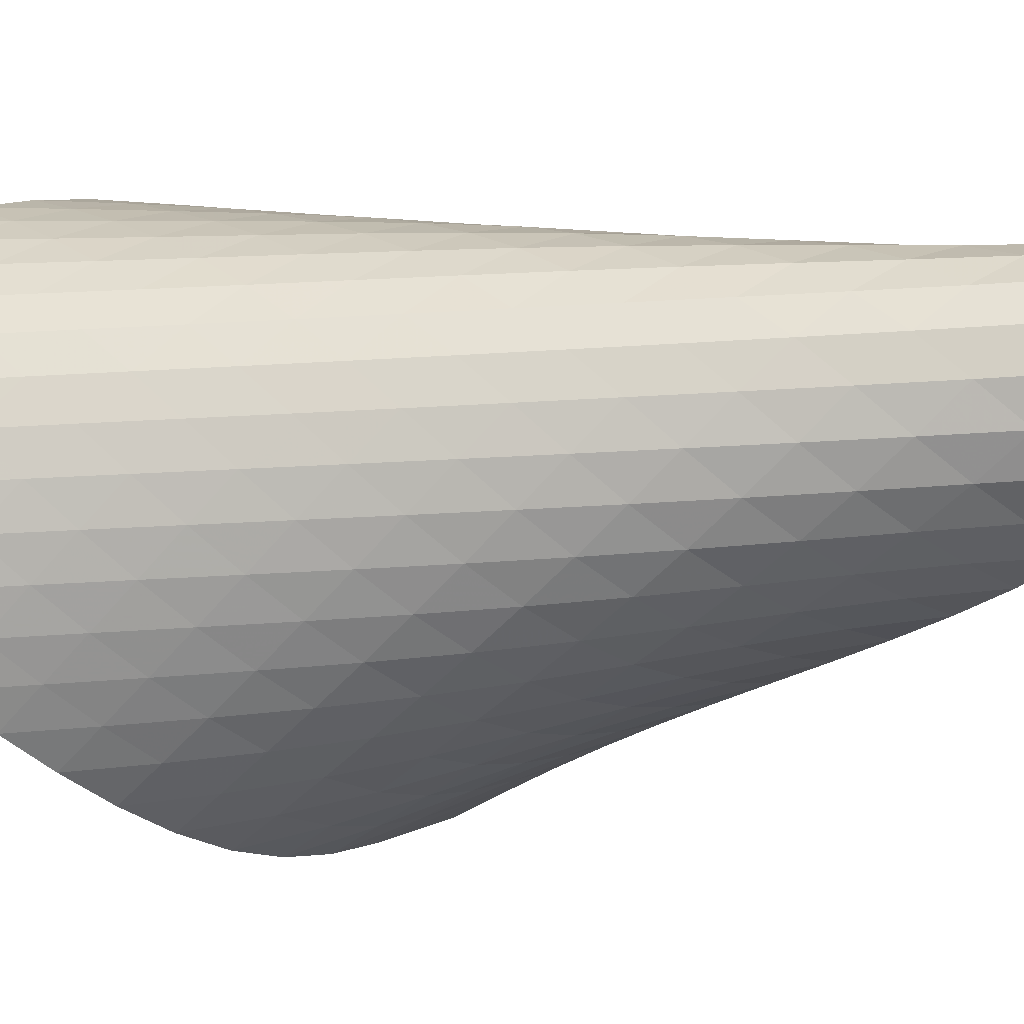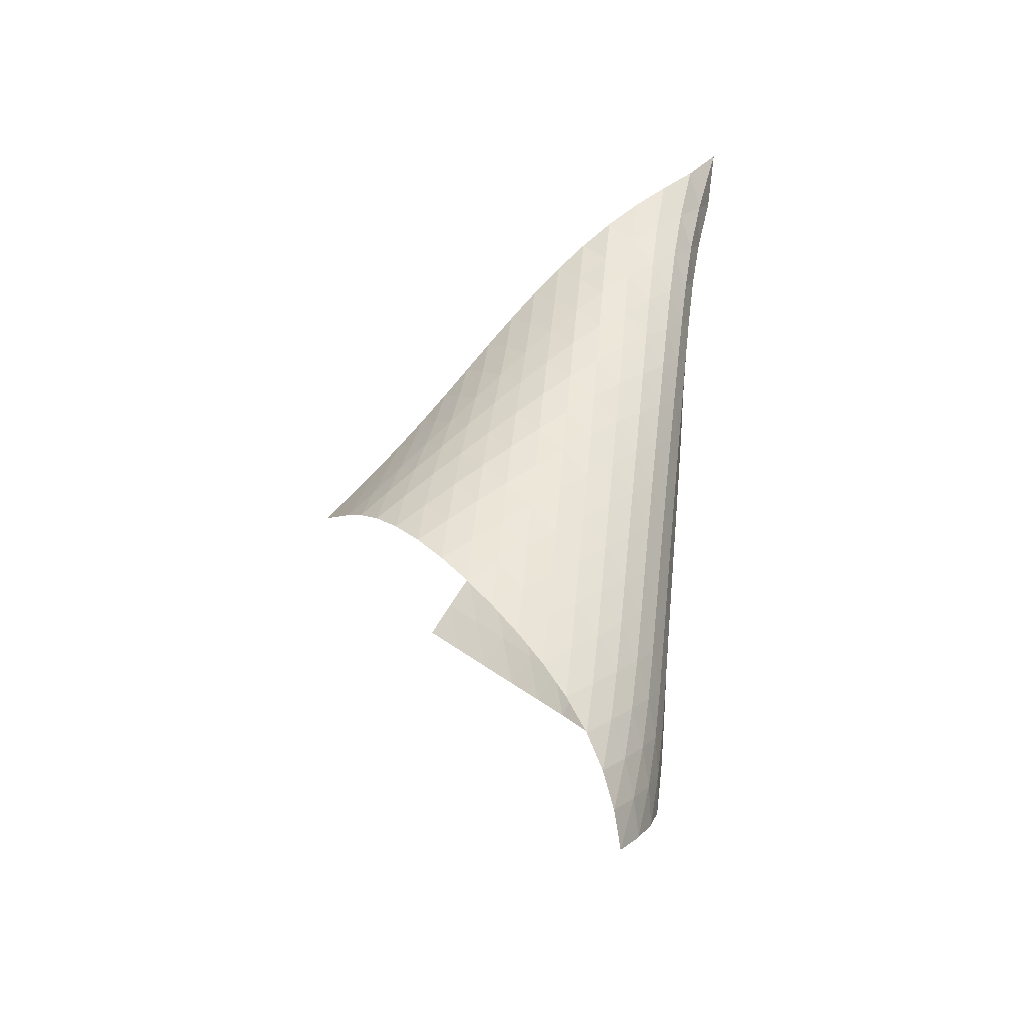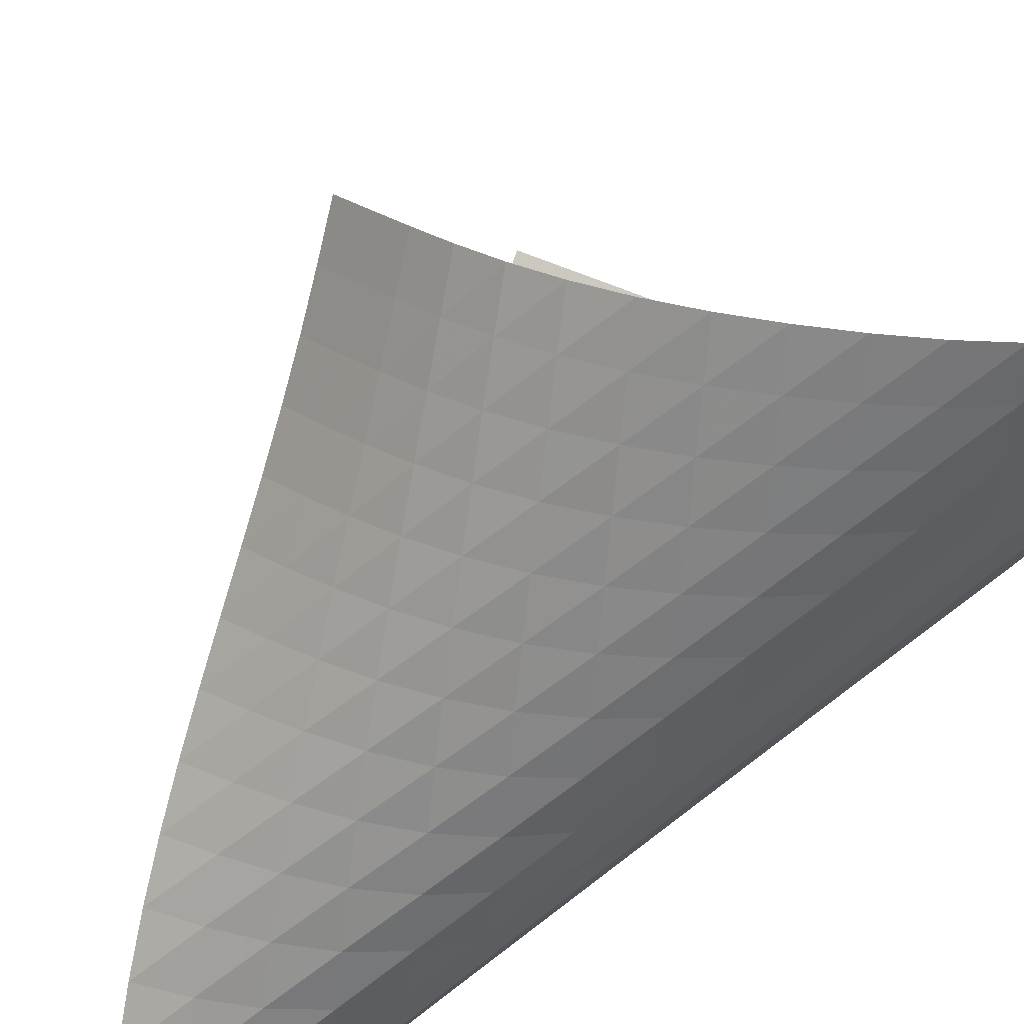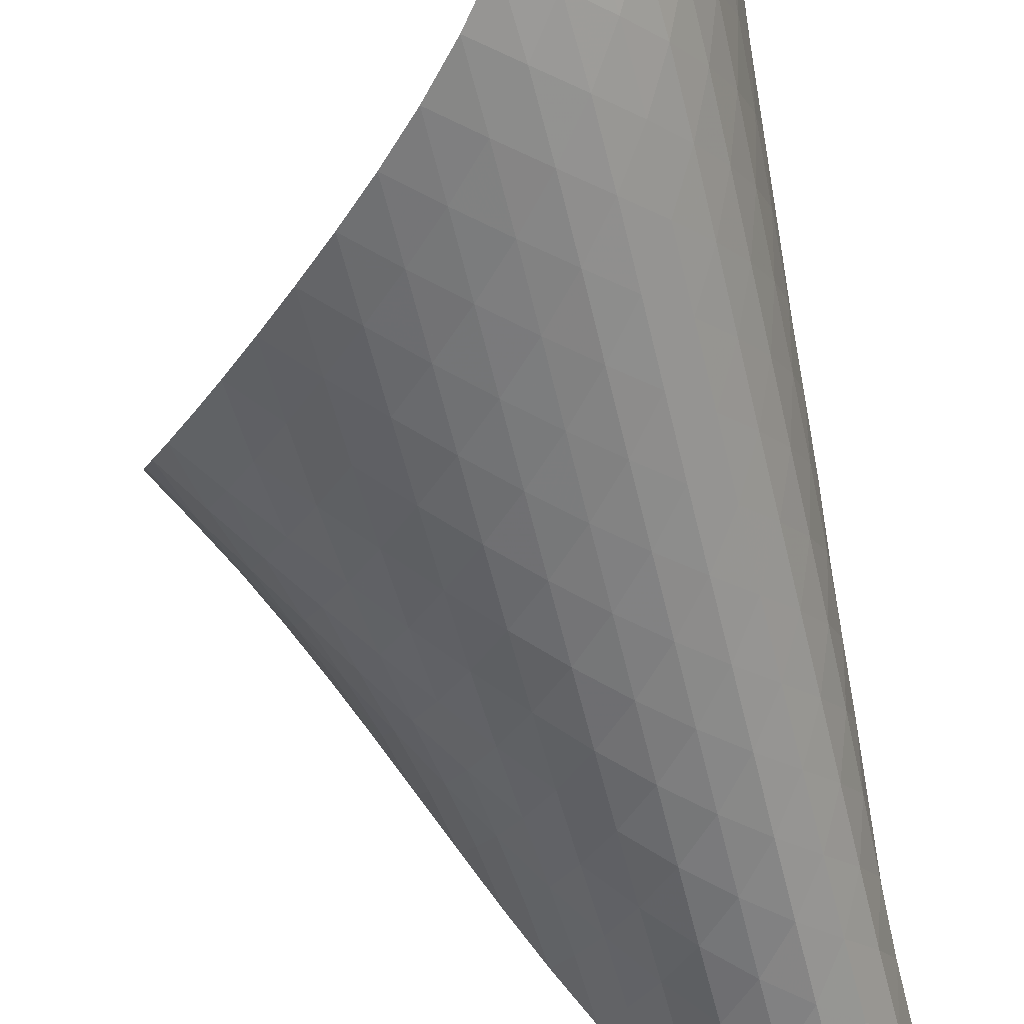
<metadata>
{"format":"obj","ext":"obj","renderer":"f3d","projection":"perspective","resolution":1024,"background":"white","views":[{"elev":-69.8,"azim":89.4,"up":"+Z"},{"elev":-41.1,"azim":72.8,"up":"+Y"},{"elev":-55.4,"azim":-53.5,"up":"+Z"},{"elev":-52.7,"azim":7.9,"up":"+Z"}]}
</metadata>
<code>
v -6.518 -0.05541 6.518
v -11.45 -10.5 14.92
v -14.92 -10.5 11.45
v -8.977 -19.66 8.977
v -14.45 -9.923 11.13
v -13.98 -9.332 10.8
v -13.53 -8.73 10.46
v -13.09 -8.118 10.1
v -12.66 -7.499 9.731
v -12.23 -6.877 9.344
v -11.8 -6.255 8.944
v -11.36 -5.635 8.537
v -10.91 -5.019 8.127
v -10.42 -4.407 7.725
v -9.893 -3.796 7.342
v -9.317 -3.183 6.996
v -8.685 -2.554 6.71
v -7.996 -1.883 6.518
v -7.261 -1.105 6.452
v -6.452 -1.105 7.261
v -6.518 -1.883 7.996
v -6.71 -2.554 8.685
v -6.996 -3.183 9.317
v -7.342 -3.796 9.893
v -7.725 -4.407 10.42
v -8.127 -5.019 10.91
v -8.537 -5.635 11.36
v -8.944 -6.255 11.8
v -9.344 -6.877 12.23
v -9.731 -7.499 12.66
v -10.1 -8.118 13.09
v -10.46 -8.73 13.53
v -10.8 -9.332 13.98
v -11.13 -9.923 14.45
v -10.8 -10.97 14.8
v -10.14 -11.43 14.67
v -9.505 -11.92 14.51
v -8.919 -12.44 14.28
v -8.417 -13 13.96
v -8.021 -13.59 13.57
v -7.731 -14.2 13.11
v -7.532 -14.83 12.62
v -7.409 -15.45 12.11
v -7.355 -16.08 11.59
v -7.378 -16.7 11.07
v -7.491 -17.32 10.56
v -7.709 -17.93 10.07
v -8.036 -18.53 9.638
v -8.466 -19.11 9.272
v -9.272 -19.11 8.466
v -9.638 -18.53 8.036
v -10.07 -17.93 7.709
v -10.56 -17.32 7.491
v -11.07 -16.7 7.378
v -11.59 -16.08 7.355
v -12.11 -15.45 7.409
v -12.62 -14.83 7.532
v -13.11 -14.2 7.731
v -13.57 -13.59 8.021
v -13.96 -13 8.417
v -14.28 -12.44 8.919
v -14.51 -11.92 9.505
v -14.67 -11.43 10.14
v -14.8 -10.97 10.8
v -6.893 -1.818 6.893
v -7.504 -2.528 6.718
v -8.165 -3.182 6.715
v -8.815 -3.803 6.848
v -9.43 -4.406 7.076
v -10 -5.004 7.367
v -10.54 -5.601 7.697
v -11.05 -6.199 8.049
v -11.53 -6.801 8.41
v -12 -7.405 8.774
v -12.46 -8.009 9.133
v -12.91 -8.612 9.484
v -13.37 -9.211 9.825
v -13.84 -9.804 10.16
v -14.32 -10.39 10.48
v -6.718 -2.528 7.504
v -7.119 -3.192 7.119
v -7.677 -3.832 6.897
v -8.303 -4.443 6.842
v -8.935 -5.035 6.921
v -9.547 -5.62 7.096
v -10.13 -6.201 7.336
v -10.68 -6.783 7.617
v -11.21 -7.366 7.923
v -11.72 -7.951 8.241
v -12.22 -8.537 8.564
v -12.71 -9.123 8.887
v -13.2 -9.706 9.205
v -13.69 -10.29 9.518
v -14.18 -10.86 9.828
v -6.715 -3.182 8.165
v -6.897 -3.832 7.677
v -7.28 -4.471 7.28
v -7.815 -5.085 7.03
v -8.421 -5.675 6.934
v -9.046 -6.252 6.965
v -9.66 -6.821 7.091
v -10.25 -7.389 7.282
v -10.82 -7.956 7.516
v -11.38 -8.524 7.777
v -11.92 -9.092 8.053
v -12.44 -9.66 8.338
v -12.97 -10.23 8.626
v -13.49 -10.79 8.915
v -14 -11.35 9.206
v -6.848 -3.803 8.815
v -6.842 -4.443 8.303
v -7.03 -5.085 7.815
v -7.414 -5.709 7.414
v -7.936 -6.309 7.147
v -8.53 -6.888 7.018
v -9.149 -7.454 7.006
v -9.767 -8.014 7.086
v -10.37 -8.57 7.231
v -10.96 -9.125 7.421
v -11.54 -9.679 7.639
v -12.1 -10.23 7.876
v -12.65 -10.79 8.124
v -13.2 -11.34 8.379
v -13.75 -11.89 8.642
v -7.076 -4.406 9.43
v -6.921 -5.035 8.935
v -6.934 -5.675 8.421
v -7.147 -6.309 7.936
v -7.537 -6.922 7.537
v -8.052 -7.514 7.258
v -8.636 -8.086 7.103
v -9.249 -8.646 7.057
v -9.869 -9.199 7.097
v -10.48 -9.747 7.202
v -11.08 -10.29 7.352
v -11.68 -10.84 7.533
v -12.26 -11.38 7.732
v -12.84 -11.92 7.946
v -13.41 -12.46 8.172
v -7.367 -5.004 10
v -7.096 -5.62 9.547
v -6.965 -6.252 9.046
v -7.018 -6.888 8.53
v -7.258 -7.514 8.052
v -7.656 -8.12 7.656
v -8.165 -8.705 7.369
v -8.741 -9.273 7.194
v -9.349 -9.829 7.12
v -9.967 -10.38 7.13
v -10.58 -10.92 7.202
v -11.19 -11.46 7.318
v -11.8 -11.99 7.464
v -12.4 -12.53 7.631
v -12.99 -13.06 7.814
v -7.697 -5.601 10.54
v -7.336 -6.201 10.13
v -7.091 -6.821 9.66
v -7.006 -7.454 9.149
v -7.103 -8.086 8.636
v -7.369 -8.705 8.165
v -7.772 -9.306 7.772
v -8.277 -9.887 7.479
v -8.845 -10.45 7.288
v -9.448 -11 7.194
v -10.06 -11.55 7.179
v -10.68 -12.09 7.225
v -11.3 -12.62 7.312
v -11.91 -13.15 7.428
v -12.52 -13.68 7.566
v -8.049 -6.199 11.05
v -7.617 -6.783 10.68
v -7.282 -7.389 10.25
v -7.086 -8.014 9.767
v -7.057 -8.646 9.249
v -7.194 -9.273 8.741
v -7.479 -9.887 8.277
v -7.886 -10.48 7.886
v -8.386 -11.06 7.587
v -8.949 -11.62 7.385
v -9.547 -12.17 7.275
v -10.16 -12.71 7.239
v -10.78 -13.25 7.26
v -11.4 -13.78 7.321
v -12.01 -14.3 7.411
v -8.41 -6.801 11.53
v -7.923 -7.366 11.21
v -7.516 -7.956 10.82
v -7.231 -8.57 10.37
v -7.097 -9.199 9.869
v -7.12 -9.829 9.349
v -7.288 -10.45 8.845
v -7.587 -11.06 8.386
v -7.996 -11.65 7.996
v -8.493 -12.23 7.693
v -9.051 -12.79 7.482
v -9.645 -13.33 7.356
v -10.26 -13.87 7.301
v -10.88 -14.4 7.298
v -11.5 -14.93 7.335
v -8.774 -7.405 12
v -8.241 -7.951 11.72
v -7.777 -8.524 11.38
v -7.421 -9.125 10.96
v -7.202 -9.747 10.48
v -7.13 -10.38 9.967
v -7.194 -11 9.448
v -7.385 -11.62 8.949
v -7.693 -12.23 8.493
v -8.103 -12.82 8.103
v -8.598 -13.39 7.796
v -9.151 -13.95 7.575
v -9.742 -14.49 7.435
v -10.35 -15.03 7.359
v -10.97 -15.56 7.334
v -9.133 -8.009 12.46
v -8.564 -8.537 12.22
v -8.053 -9.092 11.92
v -7.639 -9.679 11.54
v -7.352 -10.29 11.08
v -7.202 -10.92 10.58
v -7.179 -11.55 10.06
v -7.275 -12.17 9.547
v -7.482 -12.79 9.051
v -7.796 -13.39 8.598
v -8.208 -13.98 8.208
v -8.701 -14.55 7.897
v -9.252 -15.1 7.667
v -9.84 -15.65 7.511
v -10.45 -16.18 7.417
v -9.484 -8.612 12.91
v -8.887 -9.123 12.71
v -8.338 -9.66 12.44
v -7.876 -10.23 12.1
v -7.533 -10.84 11.68
v -7.318 -11.46 11.19
v -7.225 -12.09 10.68
v -7.239 -12.71 10.16
v -7.356 -13.33 9.645
v -7.575 -13.95 9.151
v -7.897 -14.55 8.701
v -8.313 -15.13 8.313
v -8.807 -15.7 8
v -9.358 -16.26 7.763
v -9.946 -16.79 7.596
v -9.825 -9.211 13.37
v -9.205 -9.706 13.2
v -8.626 -10.23 12.97
v -8.124 -10.79 12.65
v -7.732 -11.38 12.26
v -7.464 -11.99 11.8
v -7.312 -12.62 11.3
v -7.26 -13.25 10.78
v -7.301 -13.87 10.26
v -7.435 -14.49 9.742
v -7.667 -15.1 9.252
v -8 -15.7 8.807
v -8.425 -16.29 8.425
v -8.925 -16.85 8.115
v -9.48 -17.4 7.879
v -10.16 -9.804 13.84
v -9.518 -10.29 13.69
v -8.915 -10.79 13.49
v -8.379 -11.34 13.2
v -7.946 -11.92 12.84
v -7.631 -12.53 12.4
v -7.428 -13.15 11.91
v -7.321 -13.78 11.4
v -7.298 -14.4 10.88
v -7.359 -15.03 10.35
v -7.511 -15.65 9.84
v -7.763 -16.26 9.358
v -8.115 -16.85 8.925
v -8.559 -17.43 8.559
v -9.074 -17.99 8.265
v -10.48 -10.39 14.32
v -9.828 -10.86 14.18
v -9.206 -11.35 14
v -8.642 -11.89 13.75
v -8.172 -12.46 13.41
v -7.814 -13.06 12.99
v -7.566 -13.68 12.52
v -7.411 -14.3 12.01
v -7.335 -14.93 11.5
v -7.334 -15.56 10.97
v -7.417 -16.18 10.45
v -7.596 -16.79 9.946
v -7.879 -17.4 9.48
v -8.265 -17.99 9.074
v -8.738 -18.56 8.738
f 289 49 4
f 289 4 50
f 5 79 64
f 5 64 3
f 79 94 63
f 79 63 64
f 94 109 62
f 94 62 63
f 109 124 61
f 109 61 62
f 124 139 60
f 124 60 61
f 139 154 59
f 139 59 60
f 154 169 58
f 154 58 59
f 169 184 57
f 169 57 58
f 184 199 56
f 184 56 57
f 199 214 55
f 199 55 56
f 214 229 54
f 214 54 55
f 229 244 53
f 229 53 54
f 244 259 52
f 244 52 53
f 259 274 51
f 259 51 52
f 274 289 50
f 274 50 51
f 1 20 65
f 1 65 19
f 19 65 66
f 19 66 18
f 18 66 67
f 18 67 17
f 17 67 68
f 17 68 16
f 16 68 69
f 16 69 15
f 15 69 70
f 15 70 14
f 14 70 71
f 14 71 13
f 13 71 72
f 13 72 12
f 12 72 73
f 12 73 11
f 11 73 74
f 11 74 10
f 10 74 75
f 10 75 9
f 9 75 76
f 9 76 8
f 8 76 77
f 8 77 7
f 7 77 78
f 7 78 6
f 6 78 79
f 6 79 5
f 20 21 80
f 20 80 65
f 65 80 81
f 65 81 66
f 66 81 82
f 66 82 67
f 67 82 83
f 67 83 68
f 68 83 84
f 68 84 69
f 69 84 85
f 69 85 70
f 70 85 86
f 70 86 71
f 71 86 87
f 71 87 72
f 72 87 88
f 72 88 73
f 73 88 89
f 73 89 74
f 74 89 90
f 74 90 75
f 75 90 91
f 75 91 76
f 76 91 92
f 76 92 77
f 77 92 93
f 77 93 78
f 78 93 94
f 78 94 79
f 21 22 95
f 21 95 80
f 80 95 96
f 80 96 81
f 81 96 97
f 81 97 82
f 82 97 98
f 82 98 83
f 83 98 99
f 83 99 84
f 84 99 100
f 84 100 85
f 85 100 101
f 85 101 86
f 86 101 102
f 86 102 87
f 87 102 103
f 87 103 88
f 88 103 104
f 88 104 89
f 89 104 105
f 89 105 90
f 90 105 106
f 90 106 91
f 91 106 107
f 91 107 92
f 92 107 108
f 92 108 93
f 93 108 109
f 93 109 94
f 22 23 110
f 22 110 95
f 95 110 111
f 95 111 96
f 96 111 112
f 96 112 97
f 97 112 113
f 97 113 98
f 98 113 114
f 98 114 99
f 99 114 115
f 99 115 100
f 100 115 116
f 100 116 101
f 101 116 117
f 101 117 102
f 102 117 118
f 102 118 103
f 103 118 119
f 103 119 104
f 104 119 120
f 104 120 105
f 105 120 121
f 105 121 106
f 106 121 122
f 106 122 107
f 107 122 123
f 107 123 108
f 108 123 124
f 108 124 109
f 23 24 125
f 23 125 110
f 110 125 126
f 110 126 111
f 111 126 127
f 111 127 112
f 112 127 128
f 112 128 113
f 113 128 129
f 113 129 114
f 114 129 130
f 114 130 115
f 115 130 131
f 115 131 116
f 116 131 132
f 116 132 117
f 117 132 133
f 117 133 118
f 118 133 134
f 118 134 119
f 119 134 135
f 119 135 120
f 120 135 136
f 120 136 121
f 121 136 137
f 121 137 122
f 122 137 138
f 122 138 123
f 123 138 139
f 123 139 124
f 24 25 140
f 24 140 125
f 125 140 141
f 125 141 126
f 126 141 142
f 126 142 127
f 127 142 143
f 127 143 128
f 128 143 144
f 128 144 129
f 129 144 145
f 129 145 130
f 130 145 146
f 130 146 131
f 131 146 147
f 131 147 132
f 132 147 148
f 132 148 133
f 133 148 149
f 133 149 134
f 134 149 150
f 134 150 135
f 135 150 151
f 135 151 136
f 136 151 152
f 136 152 137
f 137 152 153
f 137 153 138
f 138 153 154
f 138 154 139
f 25 26 155
f 25 155 140
f 140 155 156
f 140 156 141
f 141 156 157
f 141 157 142
f 142 157 158
f 142 158 143
f 143 158 159
f 143 159 144
f 144 159 160
f 144 160 145
f 145 160 161
f 145 161 146
f 146 161 162
f 146 162 147
f 147 162 163
f 147 163 148
f 148 163 164
f 148 164 149
f 149 164 165
f 149 165 150
f 150 165 166
f 150 166 151
f 151 166 167
f 151 167 152
f 152 167 168
f 152 168 153
f 153 168 169
f 153 169 154
f 26 27 170
f 26 170 155
f 155 170 171
f 155 171 156
f 156 171 172
f 156 172 157
f 157 172 173
f 157 173 158
f 158 173 174
f 158 174 159
f 159 174 175
f 159 175 160
f 160 175 176
f 160 176 161
f 161 176 177
f 161 177 162
f 162 177 178
f 162 178 163
f 163 178 179
f 163 179 164
f 164 179 180
f 164 180 165
f 165 180 181
f 165 181 166
f 166 181 182
f 166 182 167
f 167 182 183
f 167 183 168
f 168 183 184
f 168 184 169
f 27 28 185
f 27 185 170
f 170 185 186
f 170 186 171
f 171 186 187
f 171 187 172
f 172 187 188
f 172 188 173
f 173 188 189
f 173 189 174
f 174 189 190
f 174 190 175
f 175 190 191
f 175 191 176
f 176 191 192
f 176 192 177
f 177 192 193
f 177 193 178
f 178 193 194
f 178 194 179
f 179 194 195
f 179 195 180
f 180 195 196
f 180 196 181
f 181 196 197
f 181 197 182
f 182 197 198
f 182 198 183
f 183 198 199
f 183 199 184
f 28 29 200
f 28 200 185
f 185 200 201
f 185 201 186
f 186 201 202
f 186 202 187
f 187 202 203
f 187 203 188
f 188 203 204
f 188 204 189
f 189 204 205
f 189 205 190
f 190 205 206
f 190 206 191
f 191 206 207
f 191 207 192
f 192 207 208
f 192 208 193
f 193 208 209
f 193 209 194
f 194 209 210
f 194 210 195
f 195 210 211
f 195 211 196
f 196 211 212
f 196 212 197
f 197 212 213
f 197 213 198
f 198 213 214
f 198 214 199
f 29 30 215
f 29 215 200
f 200 215 216
f 200 216 201
f 201 216 217
f 201 217 202
f 202 217 218
f 202 218 203
f 203 218 219
f 203 219 204
f 204 219 220
f 204 220 205
f 205 220 221
f 205 221 206
f 206 221 222
f 206 222 207
f 207 222 223
f 207 223 208
f 208 223 224
f 208 224 209
f 209 224 225
f 209 225 210
f 210 225 226
f 210 226 211
f 211 226 227
f 211 227 212
f 212 227 228
f 212 228 213
f 213 228 229
f 213 229 214
f 30 31 230
f 30 230 215
f 215 230 231
f 215 231 216
f 216 231 232
f 216 232 217
f 217 232 233
f 217 233 218
f 218 233 234
f 218 234 219
f 219 234 235
f 219 235 220
f 220 235 236
f 220 236 221
f 221 236 237
f 221 237 222
f 222 237 238
f 222 238 223
f 223 238 239
f 223 239 224
f 224 239 240
f 224 240 225
f 225 240 241
f 225 241 226
f 226 241 242
f 226 242 227
f 227 242 243
f 227 243 228
f 228 243 244
f 228 244 229
f 31 32 245
f 31 245 230
f 230 245 246
f 230 246 231
f 231 246 247
f 231 247 232
f 232 247 248
f 232 248 233
f 233 248 249
f 233 249 234
f 234 249 250
f 234 250 235
f 235 250 251
f 235 251 236
f 236 251 252
f 236 252 237
f 237 252 253
f 237 253 238
f 238 253 254
f 238 254 239
f 239 254 255
f 239 255 240
f 240 255 256
f 240 256 241
f 241 256 257
f 241 257 242
f 242 257 258
f 242 258 243
f 243 258 259
f 243 259 244
f 32 33 260
f 32 260 245
f 245 260 261
f 245 261 246
f 246 261 262
f 246 262 247
f 247 262 263
f 247 263 248
f 248 263 264
f 248 264 249
f 249 264 265
f 249 265 250
f 250 265 266
f 250 266 251
f 251 266 267
f 251 267 252
f 252 267 268
f 252 268 253
f 253 268 269
f 253 269 254
f 254 269 270
f 254 270 255
f 255 270 271
f 255 271 256
f 256 271 272
f 256 272 257
f 257 272 273
f 257 273 258
f 258 273 274
f 258 274 259
f 33 34 275
f 33 275 260
f 260 275 276
f 260 276 261
f 261 276 277
f 261 277 262
f 262 277 278
f 262 278 263
f 263 278 279
f 263 279 264
f 264 279 280
f 264 280 265
f 265 280 281
f 265 281 266
f 266 281 282
f 266 282 267
f 267 282 283
f 267 283 268
f 268 283 284
f 268 284 269
f 269 284 285
f 269 285 270
f 270 285 286
f 270 286 271
f 271 286 287
f 271 287 272
f 272 287 288
f 272 288 273
f 273 288 289
f 273 289 274
f 34 2 35
f 34 35 275
f 275 35 36
f 275 36 276
f 276 36 37
f 276 37 277
f 277 37 38
f 277 38 278
f 278 38 39
f 278 39 279
f 279 39 40
f 279 40 280
f 280 40 41
f 280 41 281
f 281 41 42
f 281 42 282
f 282 42 43
f 282 43 283
f 283 43 44
f 283 44 284
f 284 44 45
f 284 45 285
f 285 45 46
f 285 46 286
f 286 46 47
f 286 47 287
f 287 47 48
f 287 48 288
f 288 48 49
f 288 49 289

</code>
